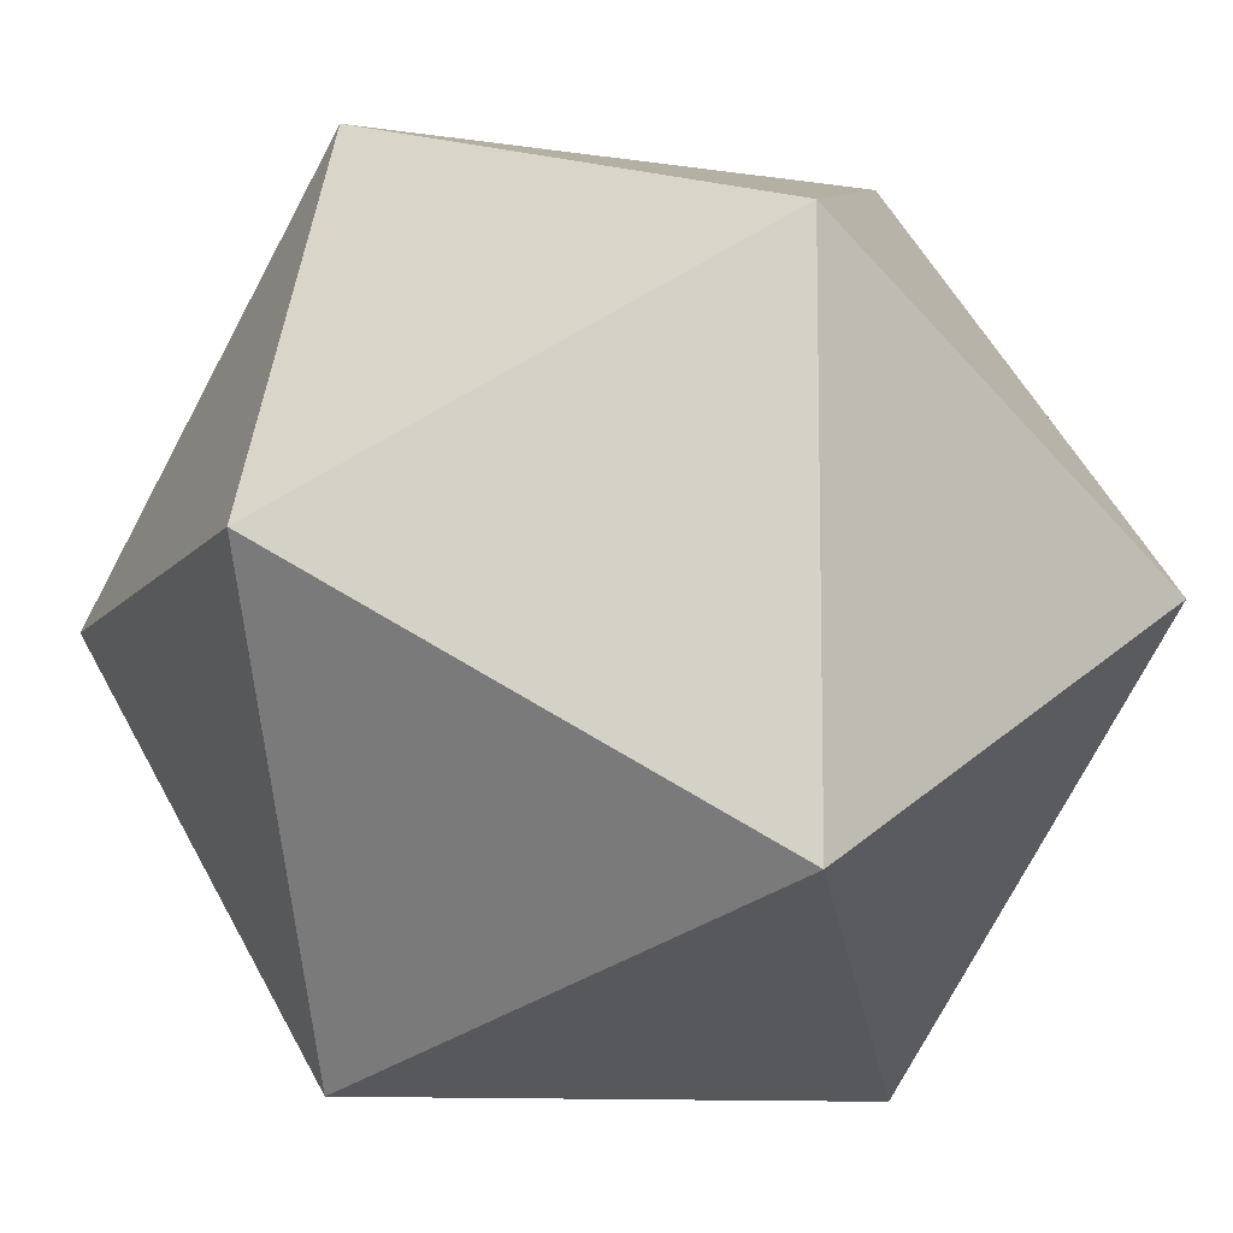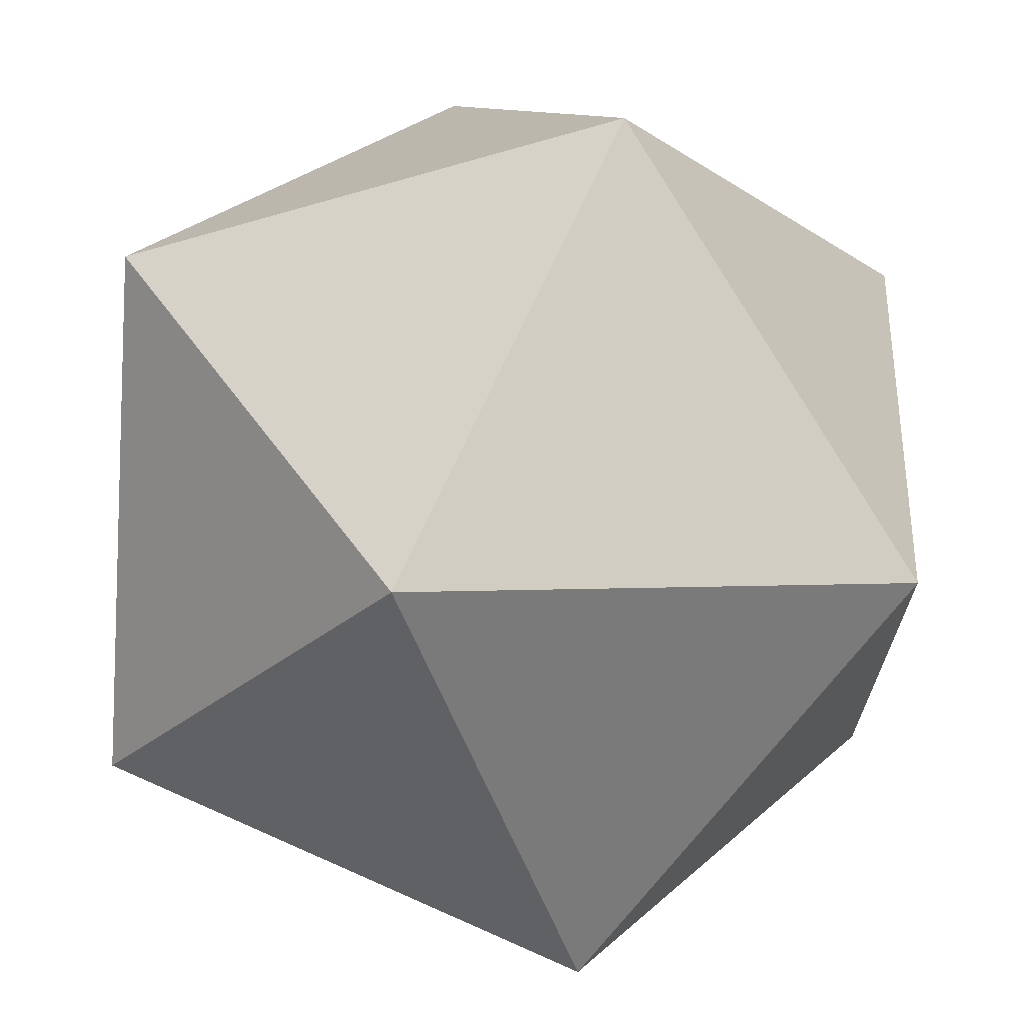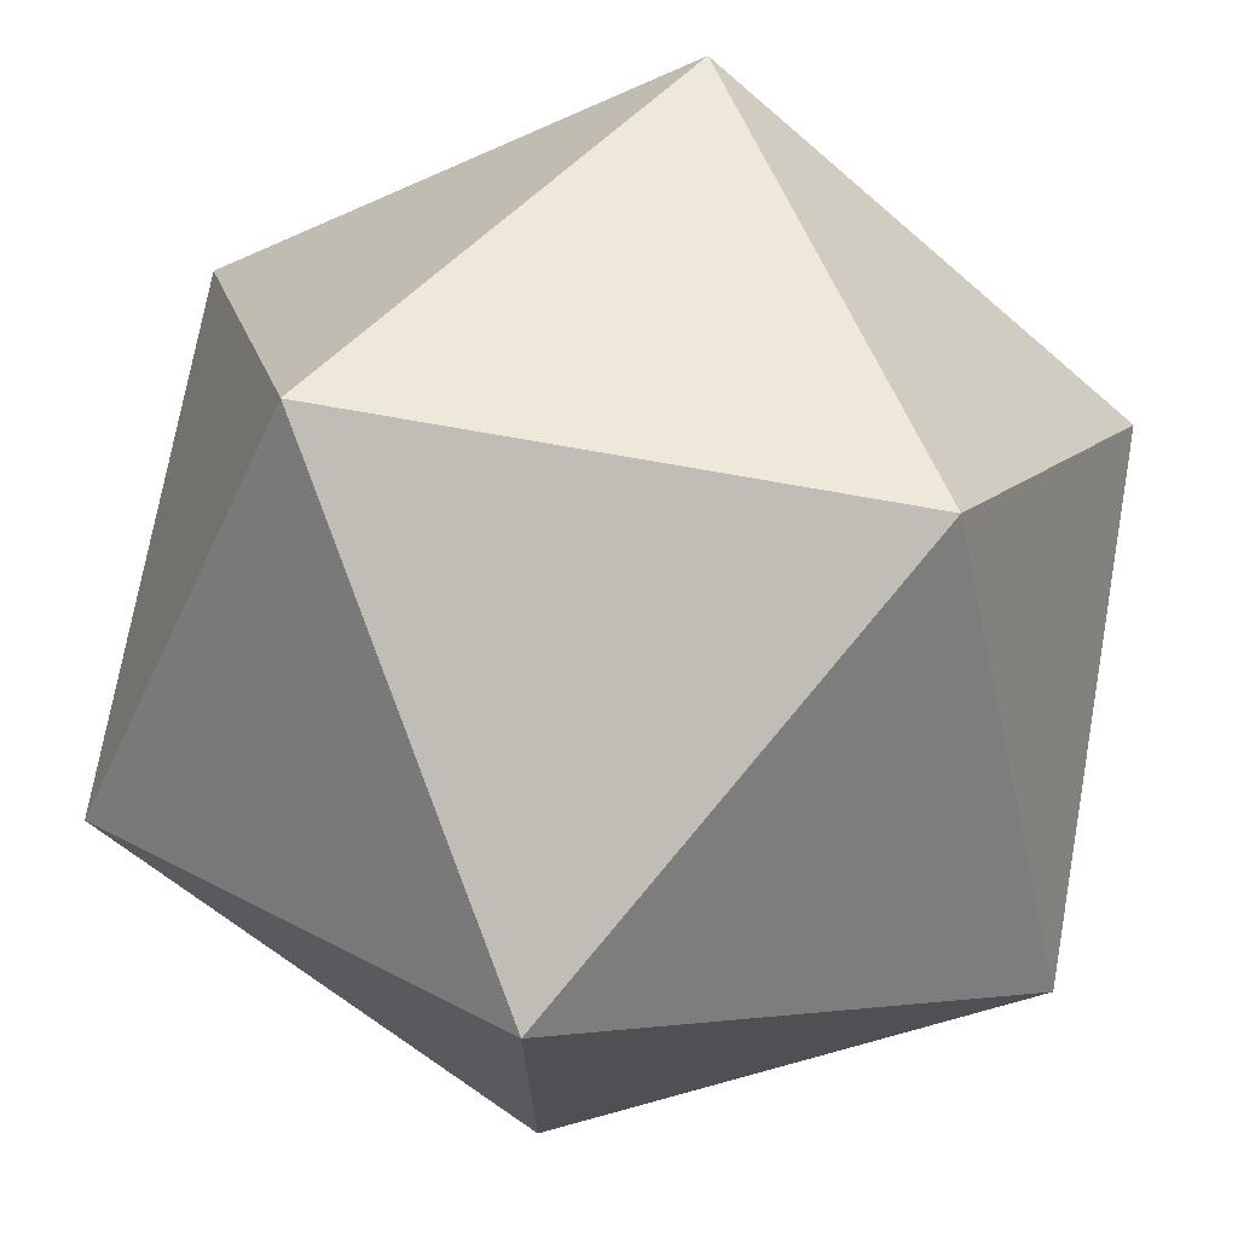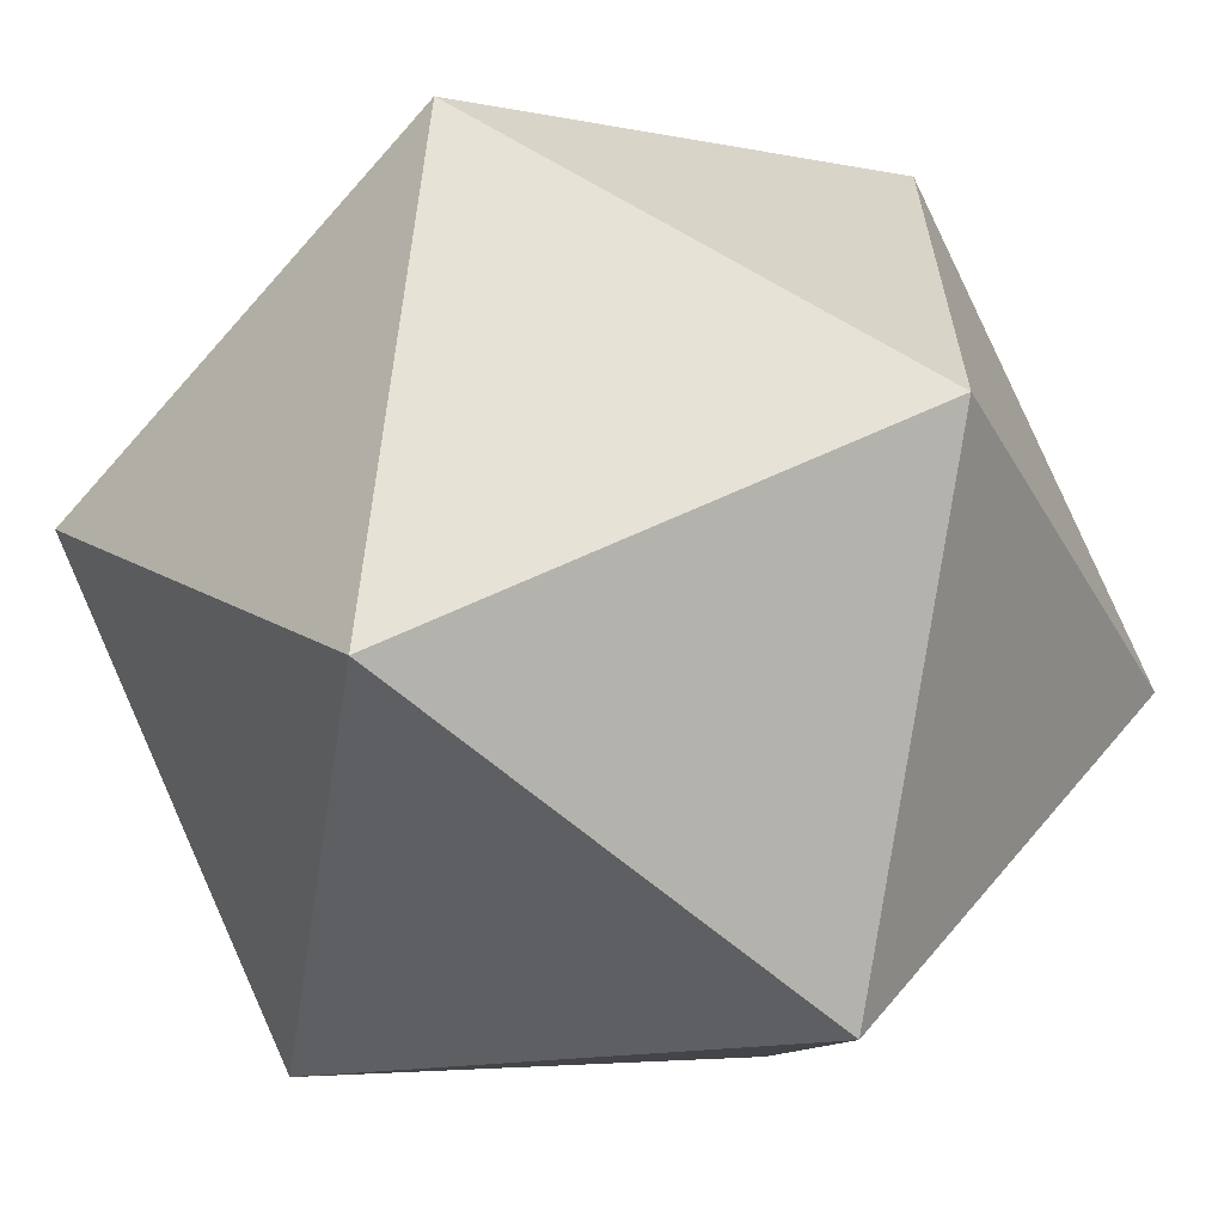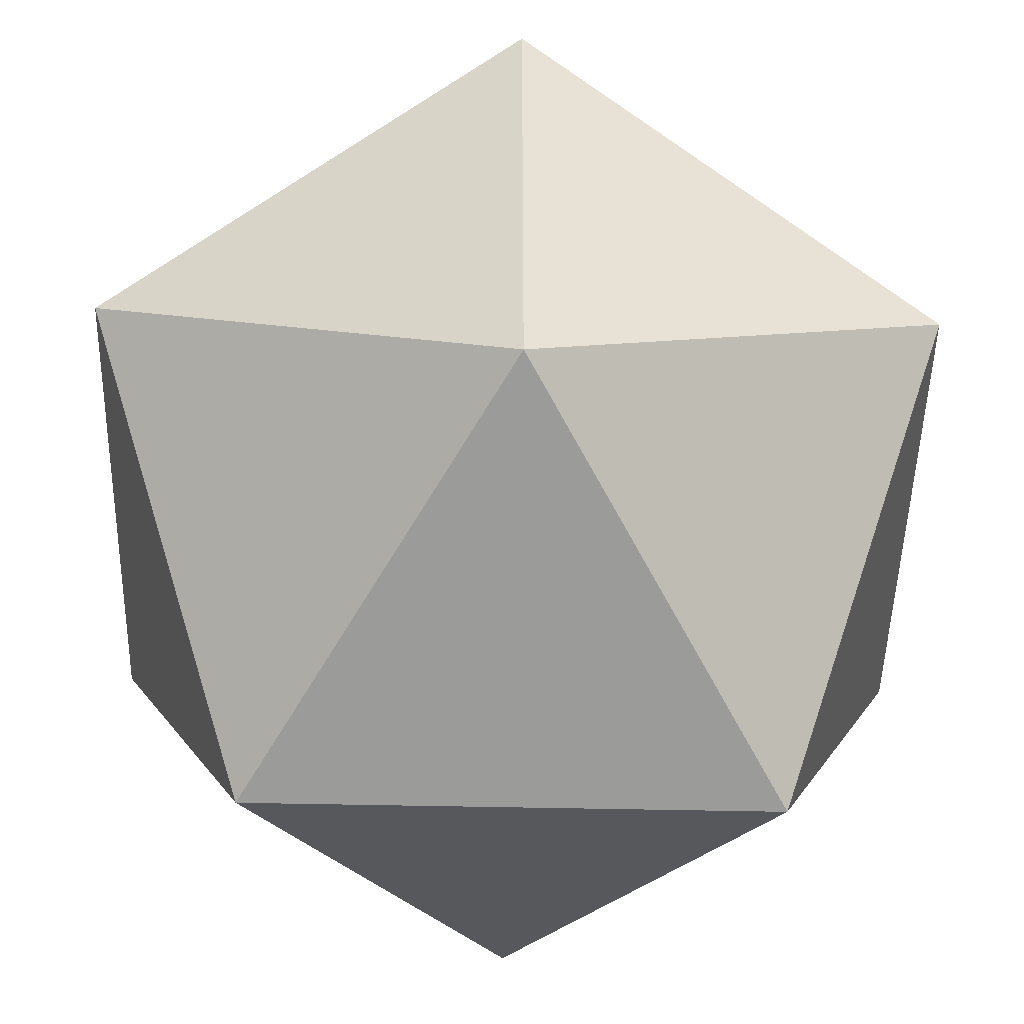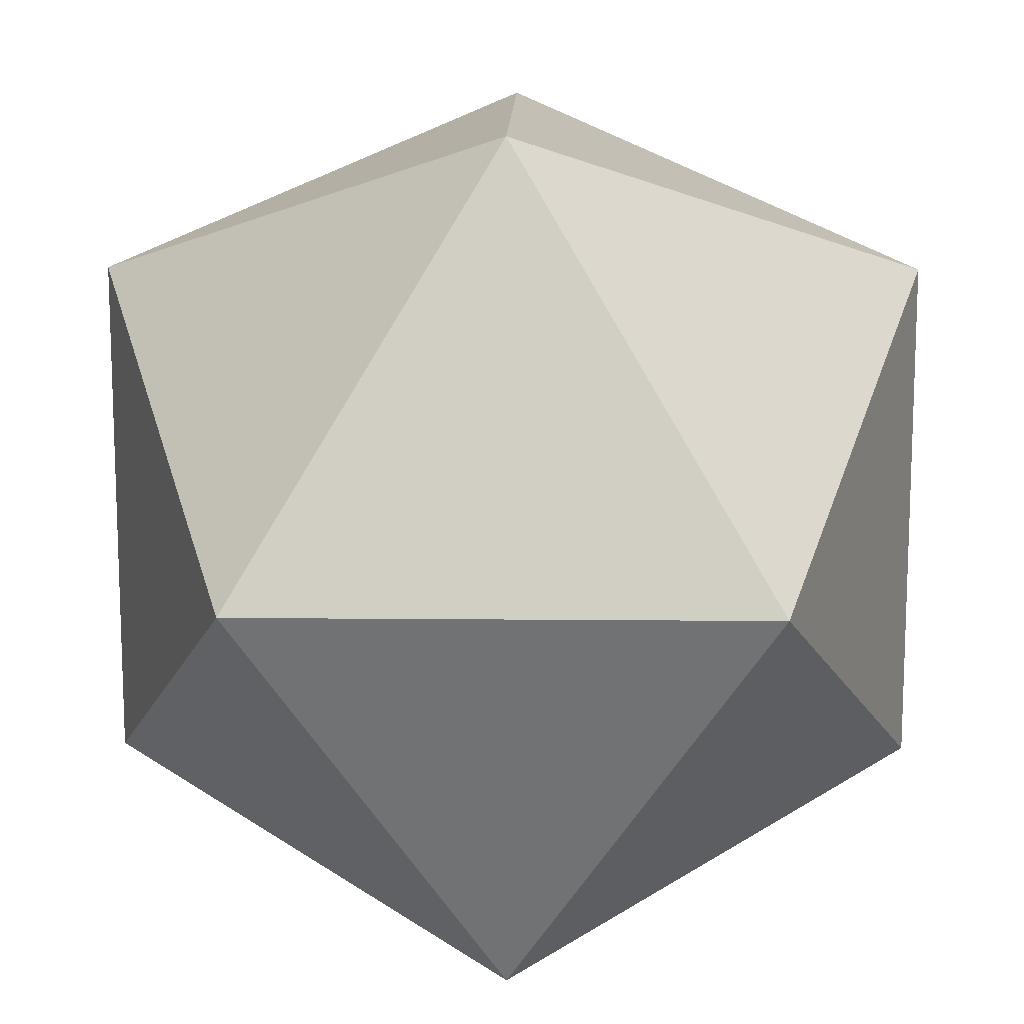
<metadata>
{"format":"obj","ext":"obj","renderer":"f3d","projection":"perspective","resolution":1024,"background":"white","views":[{"elev":-9.9,"azim":68.4,"up":"+Z"},{"elev":69.0,"azim":114.1,"up":"+Y"},{"elev":73.0,"azim":10.2,"up":"+Y"},{"elev":-63.8,"azim":48.9,"up":"+Z"},{"elev":-48.6,"azim":-1.4,"up":"+Y"},{"elev":13.4,"azim":-88.8,"up":"+Y"}]}
</metadata>
<code>
o Icosphere
g Icosphere
v 0.002134 0.2665 0.4253
v 0.265 0.429 0
v 0.4275 0.003675 0.2629
v -0.2607 0.429 0
v 0.265 0.429 0
v 0.002134 0.2665 0.4253
v 0.002134 0.2665 -0.4253
v 0.265 0.429 0
v -0.2607 0.429 0
v 0.4275 0.003675 -0.2629
v 0.265 0.429 0
v 0.002134 0.2665 -0.4253
v 0.4275 0.003675 0.2629
v 0.265 0.429 0
v 0.4275 0.003675 -0.2629
v -0.4232 0.003675 0.2629
v -0.2607 0.429 0
v 0.002134 0.2665 0.4253
v 0.002134 -0.2592 0.4253
v 0.002134 0.2665 0.4253
v 0.4275 0.003675 0.2629
v 0.265 -0.4217 0
v 0.4275 0.003675 0.2629
v 0.4275 0.003675 -0.2629
v 0.002134 -0.2592 -0.4253
v 0.4275 0.003675 -0.2629
v 0.002134 0.2665 -0.4253
v -0.4232 0.003675 -0.2629
v 0.002134 0.2665 -0.4253
v -0.2607 0.429 0
v 0.002134 -0.2592 0.4253
v -0.2607 -0.4217 0
v -0.4232 0.003675 0.2629
v 0.265 -0.4217 0
v -0.2607 -0.4217 0
v 0.002134 -0.2592 0.4253
v 0.002134 -0.2592 -0.4253
v -0.2607 -0.4217 0
v 0.265 -0.4217 0
v -0.4232 0.003675 -0.2629
v -0.2607 -0.4217 0
v 0.002134 -0.2592 -0.4253
v -0.4232 0.003675 0.2629
v -0.2607 -0.4217 0
v -0.4232 0.003675 -0.2629
v 0.002134 0.2665 0.4253
v 0.002134 -0.2592 0.4253
v -0.4232 0.003675 0.2629
v 0.4275 0.003675 0.2629
v 0.265 -0.4217 0
v 0.002134 -0.2592 0.4253
v 0.4275 0.003675 -0.2629
v 0.002134 -0.2592 -0.4253
v 0.265 -0.4217 0
v 0.002134 0.2665 -0.4253
v -0.4232 0.003675 -0.2629
v 0.002134 -0.2592 -0.4253
v -0.2607 0.429 0
v -0.4232 0.003675 0.2629
v -0.4232 0.003675 -0.2629
g Icosphere
f 3 2 1
f 6 5 4
f 9 8 7
f 12 11 10
f 15 14 13
f 18 17 16
f 21 20 19
f 24 23 22
f 27 26 25
f 30 29 28
f 33 32 31
f 36 35 34
f 39 38 37
f 42 41 40
f 45 44 43
f 48 47 46
f 51 50 49
f 54 53 52
f 57 56 55
f 60 59 58

</code>
